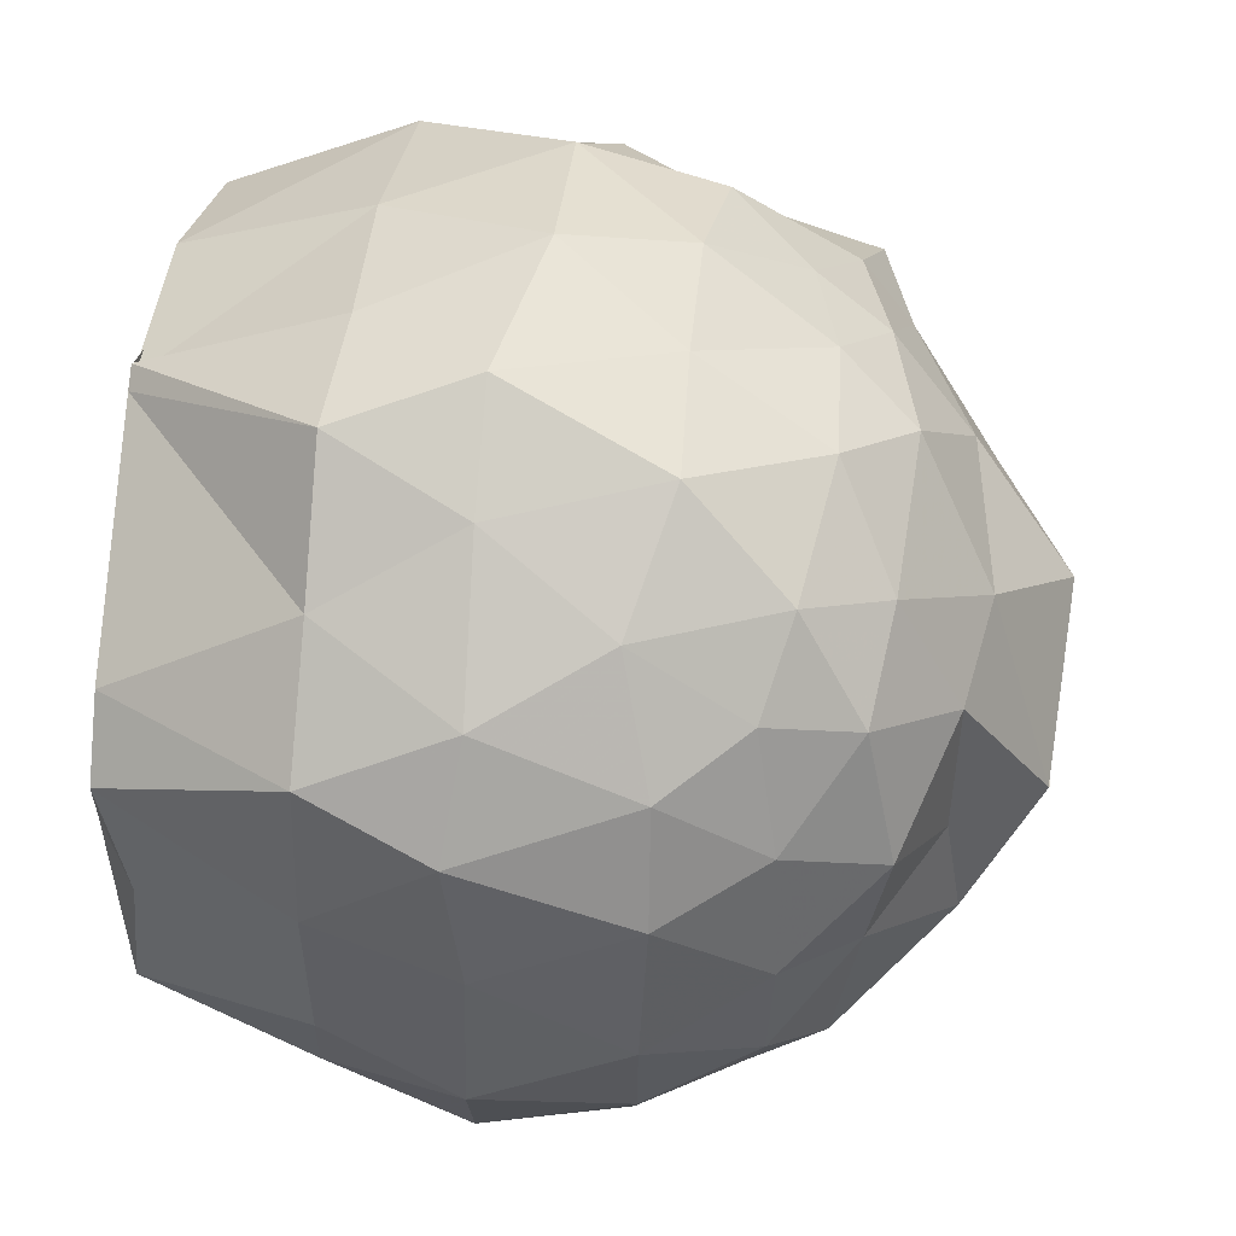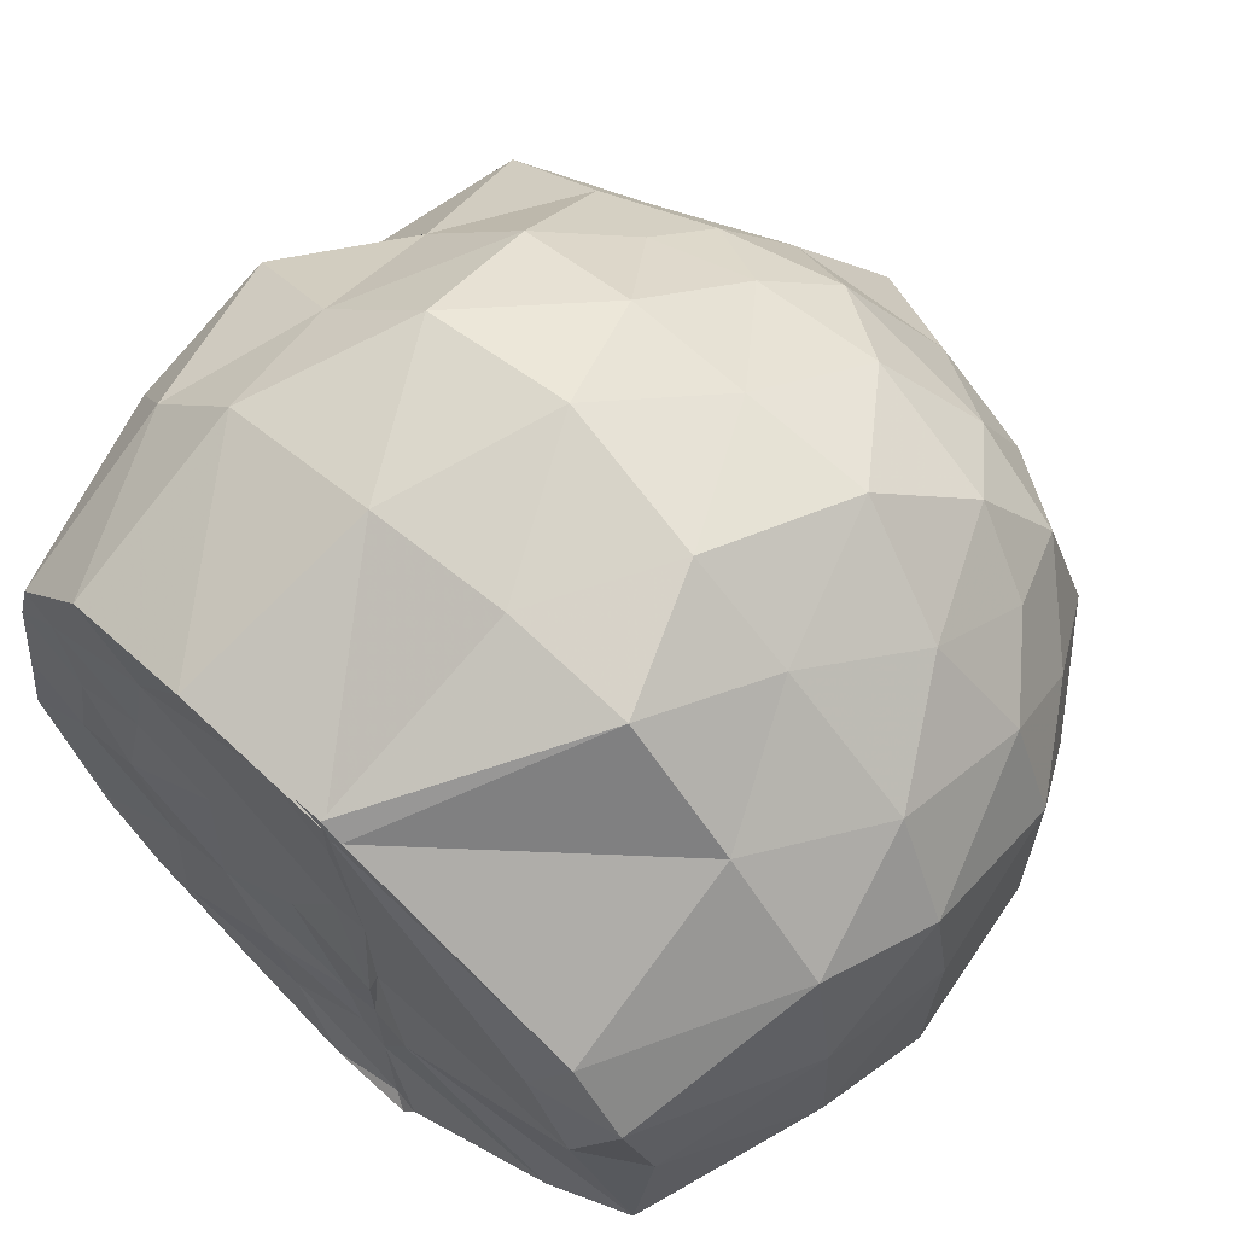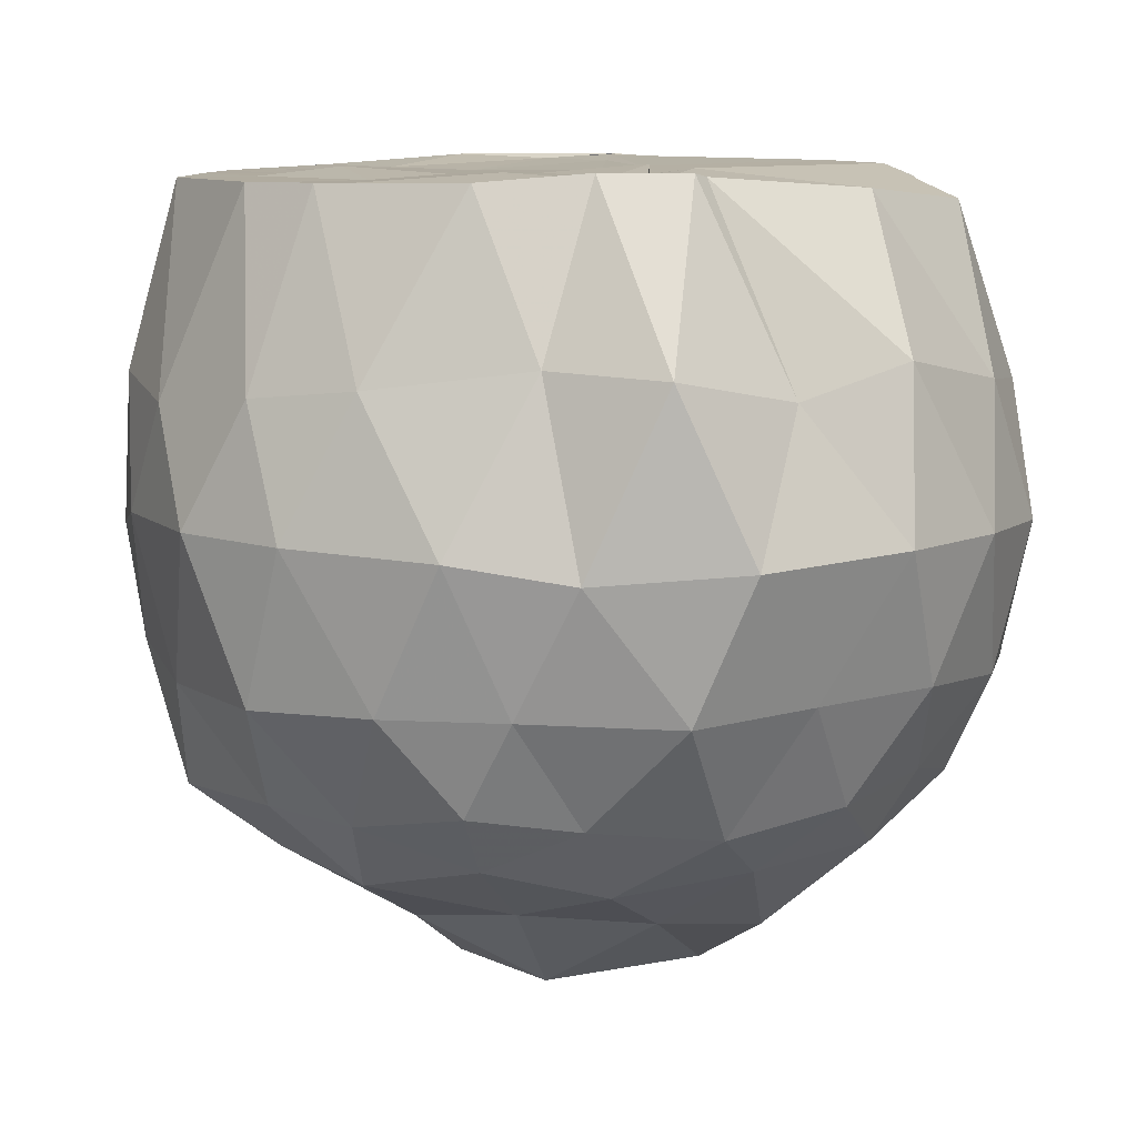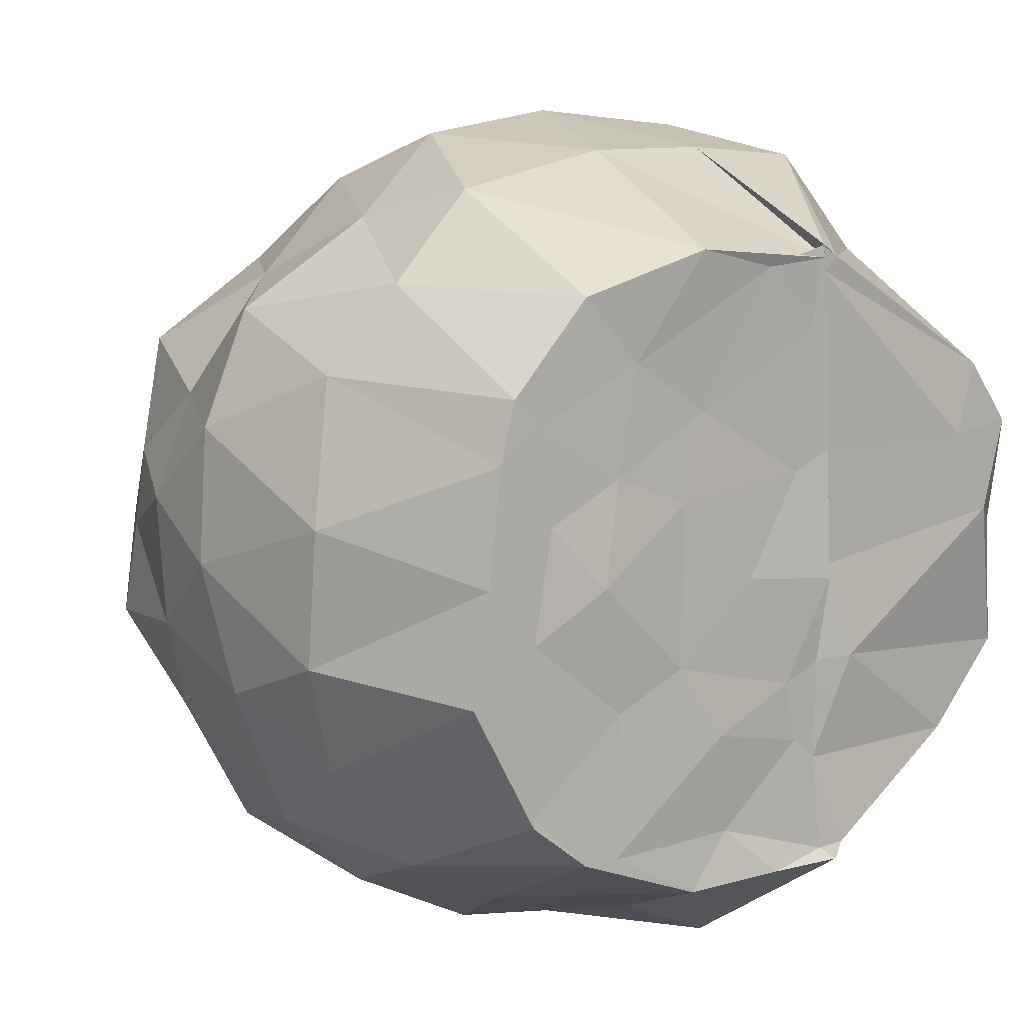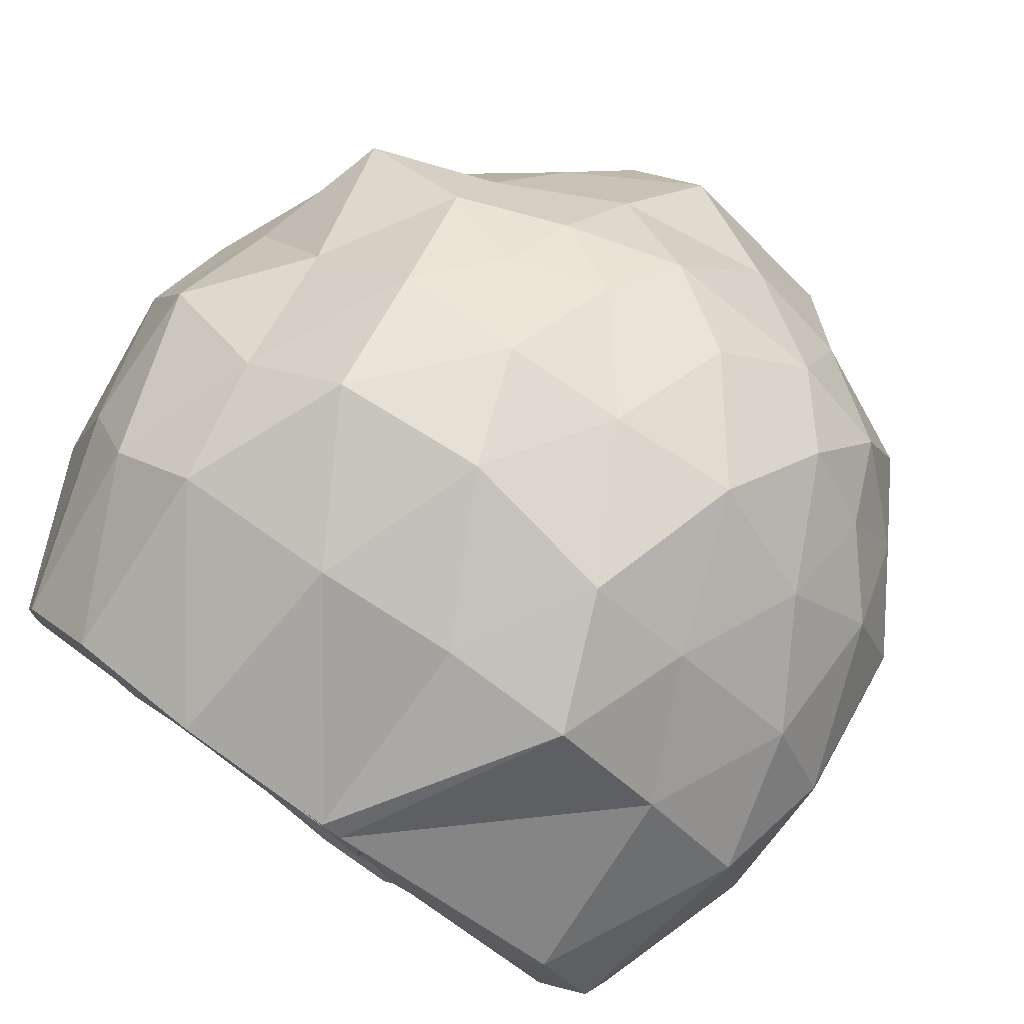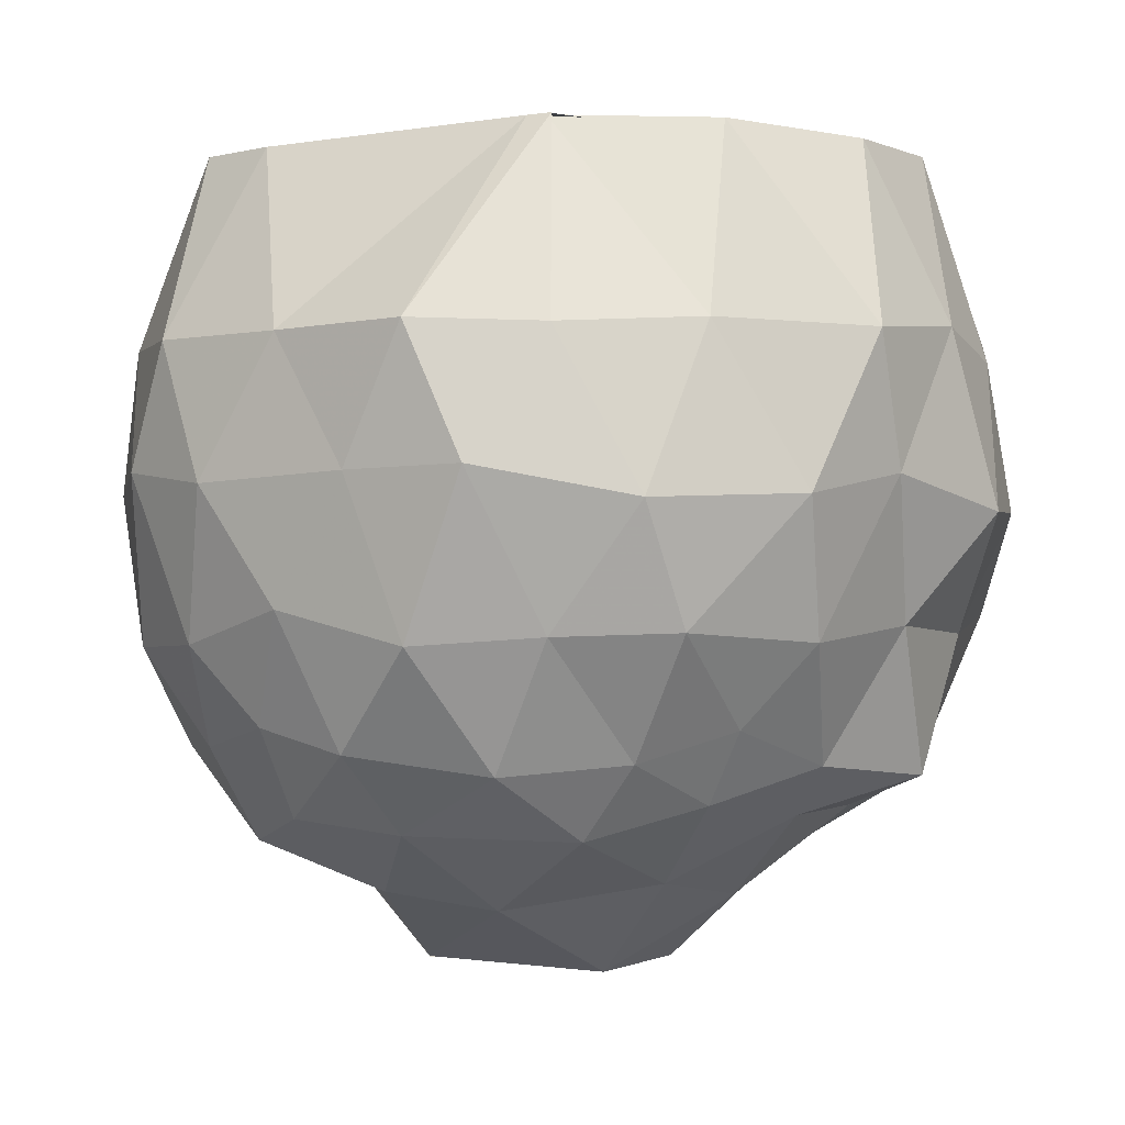
<metadata>
{"format":"obj","ext":"obj","renderer":"f3d","projection":"perspective","resolution":1024,"background":"white","views":[{"elev":45.6,"azim":97.9,"up":"+Y"},{"elev":62.6,"azim":42.6,"up":"+Y"},{"elev":9.8,"azim":-2.8,"up":"+Z"},{"elev":9.0,"azim":-39.9,"up":"+Y"},{"elev":78.9,"azim":34.8,"up":"+Y"},{"elev":-0.5,"azim":171.0,"up":"+Z"}]}
</metadata>
<code>
v -1.569 -0.04233 0.976
v -1.577 0.02407 -0.8683
v -0.6431 -0.006571 0.8932
v -0.6721 0.2532 0.9574
v -0.7917 0.4027 0.9605
v -1.325 0.6853 0.9976
v -1.373 0.7153 1
v -1.366 0.684 0.9999
v -1.746 0.7163 0.9986
v -2.073 0.626 0.976
v -2.266 0.4205 0.9707
v -2.306 0.2825 0.9718
v -2.34 0.02245 0.9746
v -2.381 -0.2278 0.9733
v -2.215 -0.5131 0.9736
v -2.067 -0.6242 0.9751
v -1.744 -0.7465 0.9788
v -1.491 -0.7419 0.9983
v -1.289 -0.7489 0.9976
v -1.262 -0.713 0.9891
v -0.8884 -0.4968 0.958
v -0.6674 -0.307 0.9274
v -0.5185 0.109 0.5312
v -0.5657 0.4299 0.5324
v -0.7926 0.6637 0.5364
v -1.035 0.905 0.5456
v -1.338 0.9276 0.5398
v -1.67 0.9243 0.5547
v -2.056 0.8433 0.5463
v -2.268 0.6419 0.5667
v -2.411 0.4429 0.5037
v -2.5 0.1183 0.5767
v -2.499 -0.1957 0.5465
v -2.412 -0.4487 0.503
v -2.209 -0.6957 0.5372
v -1.978 -0.812 0.5634
v -1.608 -0.8946 0.6119
v -1.352 -1.009 0.5995
v -1.085 -0.849 0.5395
v -0.8334 -0.7393 0.6131
v -0.6024 -0.4335 0.5435
v -0.5164 -0.208 0.5207
v -0.5002 0.3266 0.2492
v -0.6377 0.5536 0.2191
v -0.9234 0.81 0.2391
v -1.151 0.9774 0.2477
v -1.517 1.014 0.1804
v -1.875 0.9612 0.1916
v -2.116 0.7715 0.2417
v -2.396 0.5691 0.1657
v -2.512 0.3048 0.1698
v -2.536 -0.005692 0.1778
v -2.491 -0.3025 0.2432
v -2.356 -0.6252 0.2475
v -2.144 -0.8086 0.2432
v -1.814 -0.9696 0.2329
v -1.535 -1.022 0.1934
v -1.177 -1.017 0.2154
v -0.8429 -0.8602 0.2357
v -0.6372 -0.6513 0.2364
v -0.4956 -0.3682 0.2219
v -0.4843 0.01932 0.2076
v -0.6238 0.4247 -0.1265
v -0.7929 0.6652 -0.04818
v -1.045 0.8534 -0.1229
v -1.334 0.9111 -0.1033
v -1.616 0.9431 -0.09499
v -1.918 0.8493 -0.1179
v -2.168 0.6259 -0.08522
v -2.371 0.3515 -0.1075
v -2.498 0.1176 -0.06477
v -2.478 -0.1851 -0.06202
v -2.392 -0.4061 -0.1205
v -2.221 -0.7085 -0.1173
v -1.951 -0.8649 -0.1046
v -1.67 -0.9408 -0.09956
v -1.308 -0.9735 -0.1106
v -1.036 -0.8464 -0.09321
v -0.7744 -0.7187 -0.0799
v -0.5967 -0.46 -0.1078
v -0.5283 -0.2016 -0.1192
v -0.5285 0.1755 -0.1363
v -0.7717 0.5059 -0.3032
v -0.9331 0.6601 -0.3546
v -1.245 0.7692 -0.3982
v -1.539 0.7785 -0.3732
v -1.765 0.778 -0.3036
v -1.977 0.6432 -0.3888
v -2.255 0.4531 -0.4233
v -2.346 0.1882 -0.3607
v -2.388 0.01003 -0.3346
v -2.387 -0.2143 -0.3958
v -2.19 -0.5027 -0.3762
v -2.003 -0.6931 -0.3769
v -1.768 -0.8492 -0.3238
v -1.518 -0.8381 -0.3568
v -1.218 -0.7818 -0.3935
v -0.9486 -0.6878 -0.3464
v -0.7635 -0.4983 -0.3112
v -0.6707 -0.3203 -0.357
v -0.6433 -0.05148 -0.3707
v -0.6741 0.2543 -0.3572
v -0.7781 0.04549 0.9936
v -0.8841 0.2384 0.9956
v -1.364 0.6527 0.9967
v -1.373 0.7125 0.9986
v -1.532 0.6694 0.9891
v -1.923 0.4737 0.9729
v -2.2 0.3572 0.971
v -2.163 0.1386 0.9697
v -2.211 -0.1131 0.9718
v -2.212 -0.4896 0.9705
v -1.978 -0.6263 0.9754
v -1.635 -0.6232 0.97
v -1.325 -0.7199 0.9779
v -1.349 -0.4955 0.9718
v -1.246 -0.2575 0.9924
v -1.328 -0.03804 0.9719
v -1.327 0.2366 0.9816
v -1.388 0.5337 0.9869
v -1.72 0.3565 0.9696
v -1.976 0.2268 0.9741
v -2.024 -0.009196 0.9905
v -1.962 -0.2993 0.9693
v -1.668 -0.3908 0.9883
v -1.411 -0.4456 0.9701
v -1.349 -0.2622 0.9781
v -1.328 -0.06359 0.9963
v -1.424 0.1918 0.9743
v -1.78 0.1532 0.9756
v -1.79 -0.2192 0.9796
v -1.442 -0.3042 0.9728
v -0.8497 0.4381 -0.5048
v -1.07 0.5727 -0.5332
v -1.448 0.663 -0.5446
v -1.719 0.6771 -0.4693
v -1.952 0.5032 -0.5057
v -2.138 0.2557 -0.5026
v -2.298 0.01606 -0.483
v -2.175 -0.2626 -0.5332
v -1.984 -0.5508 -0.5456
v -1.733 -0.7097 -0.4759
v -1.452 -0.6813 -0.5452
v -1.135 -0.5892 -0.5155
v -0.8693 -0.5008 -0.4733
v -0.8209 -0.1275 -0.5302
v -0.7901 0.1374 -0.5759
v -1.061 0.3027 -0.6799
v -1.306 0.377 -0.7204
v -1.664 0.4675 -0.6556
v -1.875 0.2191 -0.7076
v -2.039 -0.03283 -0.6401
v -1.872 -0.2393 -0.7079
v -1.649 -0.502 -0.6321
v -1.332 -0.4265 -0.6796
v -1.085 -0.3154 -0.7155
v -1.044 -0.02453 -0.6749
v -1.2 -0.0527 -0.8718
v -1.577 0.1827 -0.886
v -1.766 0.02101 -0.8712
v -1.574 -0.2291 -0.8714
v -1.202 -0.05177 -0.8737
f 3 23 4
f 4 23 24
f 4 24 5
f 5 24 25
f 5 25 6
f 6 25 26
f 6 26 7
f 7 26 27
f 7 27 8
f 8 27 28
f 8 28 9
f 9 28 29
f 9 29 10
f 10 29 30
f 10 30 11
f 11 30 31
f 11 31 12
f 12 31 32
f 12 32 13
f 13 32 33
f 13 33 14
f 14 33 34
f 14 34 15
f 15 34 35
f 15 35 16
f 16 35 36
f 16 36 17
f 17 36 37
f 17 37 18
f 18 37 38
f 18 38 19
f 19 38 39
f 19 39 20
f 20 39 40
f 20 40 21
f 21 40 41
f 21 41 22
f 22 41 42
f 22 42 3
f 3 42 23
f 23 43 24
f 24 43 44
f 24 44 25
f 25 44 45
f 25 45 26
f 26 45 46
f 26 46 27
f 27 46 47
f 27 47 28
f 28 47 48
f 28 48 29
f 29 48 49
f 29 49 30
f 30 49 50
f 30 50 31
f 31 50 51
f 31 51 32
f 32 51 52
f 32 52 33
f 33 52 53
f 33 53 34
f 34 53 54
f 34 54 35
f 35 54 55
f 35 55 36
f 36 55 56
f 36 56 37
f 37 56 57
f 37 57 38
f 38 57 58
f 38 58 39
f 39 58 59
f 39 59 40
f 40 59 60
f 40 60 41
f 41 60 61
f 41 61 42
f 42 61 62
f 42 62 23
f 23 62 43
f 43 63 44
f 44 63 64
f 44 64 45
f 45 64 65
f 45 65 46
f 46 65 66
f 46 66 47
f 47 66 67
f 47 67 48
f 48 67 68
f 48 68 49
f 49 68 69
f 49 69 50
f 50 69 70
f 50 70 51
f 51 70 71
f 51 71 52
f 52 71 72
f 52 72 53
f 53 72 73
f 53 73 54
f 54 73 74
f 54 74 55
f 55 74 75
f 55 75 56
f 56 75 76
f 56 76 57
f 57 76 77
f 57 77 58
f 58 77 78
f 58 78 59
f 59 78 79
f 59 79 60
f 60 79 80
f 60 80 61
f 61 80 81
f 61 81 62
f 62 81 82
f 62 82 43
f 43 82 63
f 63 83 64
f 64 83 84
f 64 84 65
f 65 84 85
f 65 85 66
f 66 85 86
f 66 86 67
f 67 86 87
f 67 87 68
f 68 87 88
f 68 88 69
f 69 88 89
f 69 89 70
f 70 89 90
f 70 90 71
f 71 90 91
f 71 91 72
f 72 91 92
f 72 92 73
f 73 92 93
f 73 93 74
f 74 93 94
f 74 94 75
f 75 94 95
f 75 95 76
f 76 95 96
f 76 96 77
f 77 96 97
f 77 97 78
f 78 97 98
f 78 98 79
f 79 98 99
f 79 99 80
f 80 99 100
f 80 100 81
f 81 100 101
f 81 101 82
f 82 101 102
f 82 102 63
f 63 102 83
f 103 104 118
f 104 119 118
f 104 105 119
f 105 120 119
f 105 106 120
f 106 107 120
f 107 121 120
f 107 108 121
f 108 122 121
f 108 109 122
f 109 110 122
f 110 123 122
f 110 111 123
f 111 124 123
f 111 112 124
f 112 113 124
f 113 125 124
f 113 114 125
f 114 126 125
f 114 115 126
f 115 116 126
f 116 127 126
f 116 117 127
f 117 118 127
f 117 103 118
f 118 119 128
f 119 129 128
f 119 120 129
f 120 121 129
f 121 130 129
f 121 122 130
f 122 123 130
f 123 131 130
f 123 124 131
f 124 125 131
f 125 132 131
f 125 126 132
f 126 127 132
f 127 128 132
f 127 118 128
f 133 148 134
f 134 148 149
f 134 149 135
f 135 149 150
f 135 150 136
f 136 150 137
f 137 150 151
f 137 151 138
f 138 151 152
f 138 152 139
f 139 152 140
f 140 152 153
f 140 153 141
f 141 153 154
f 141 154 142
f 142 154 143
f 143 154 155
f 143 155 144
f 144 155 156
f 144 156 145
f 145 156 146
f 146 156 157
f 146 157 147
f 147 157 148
f 147 148 133
f 148 158 149
f 149 158 159
f 149 159 150
f 150 159 151
f 151 159 160
f 151 160 152
f 152 160 153
f 153 160 161
f 153 161 154
f 154 161 155
f 155 161 162
f 155 162 156
f 156 162 157
f 157 162 158
f 157 158 148
f 3 4 103
f 103 4 104
f 4 5 104
f 104 5 105
f 5 6 105
f 105 6 106
f 6 7 106
f 7 8 106
f 106 8 107
f 8 9 107
f 107 9 108
f 9 10 108
f 108 10 109
f 10 11 109
f 11 12 109
f 109 12 110
f 12 13 110
f 110 13 111
f 13 14 111
f 111 14 112
f 14 15 112
f 15 16 112
f 112 16 113
f 16 17 113
f 113 17 114
f 17 18 114
f 114 18 115
f 18 19 115
f 19 20 115
f 115 20 116
f 20 21 116
f 116 21 117
f 21 22 117
f 117 22 103
f 22 3 103
f 83 133 84
f 84 133 134
f 84 134 85
f 85 134 135
f 85 135 86
f 86 135 136
f 86 136 87
f 87 136 88
f 88 136 137
f 88 137 89
f 89 137 138
f 89 138 90
f 90 138 139
f 90 139 91
f 91 139 92
f 92 139 140
f 92 140 93
f 93 140 141
f 93 141 94
f 94 141 142
f 94 142 95
f 95 142 96
f 96 142 143
f 96 143 97
f 97 143 144
f 97 144 98
f 98 144 145
f 98 145 99
f 99 145 100
f 100 145 146
f 100 146 101
f 101 146 147
f 101 147 102
f 102 147 133
f 102 133 83
f 128 129 1
f 129 130 1
f 130 131 1
f 131 132 1
f 132 128 1
f 159 158 2
f 160 159 2
f 161 160 2
f 162 161 2
f 158 162 2

</code>
